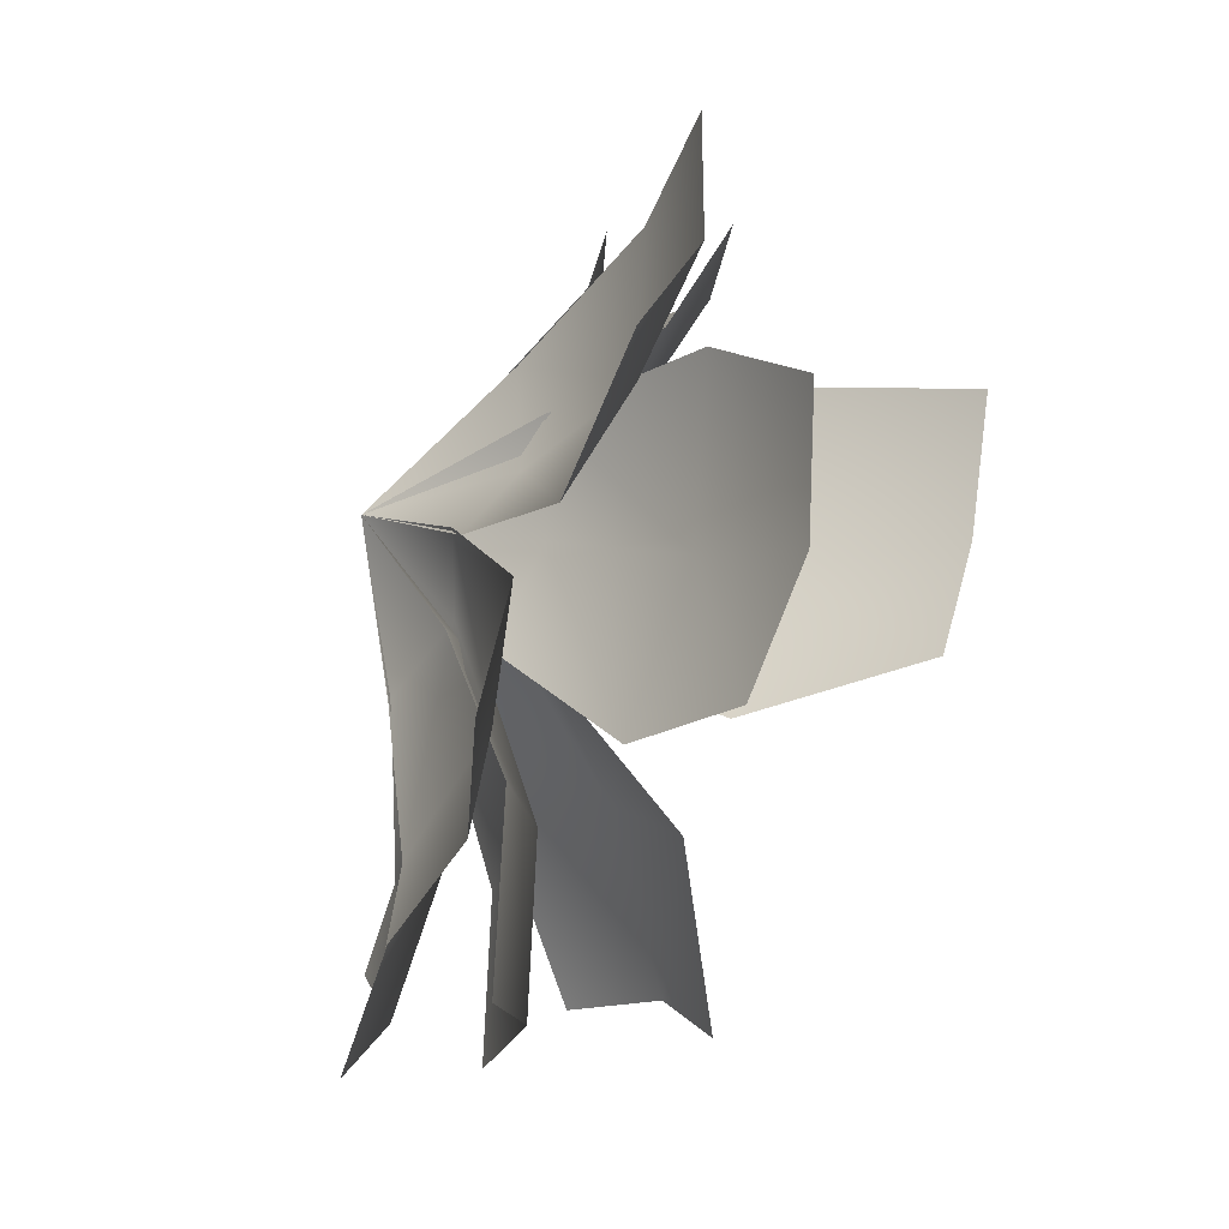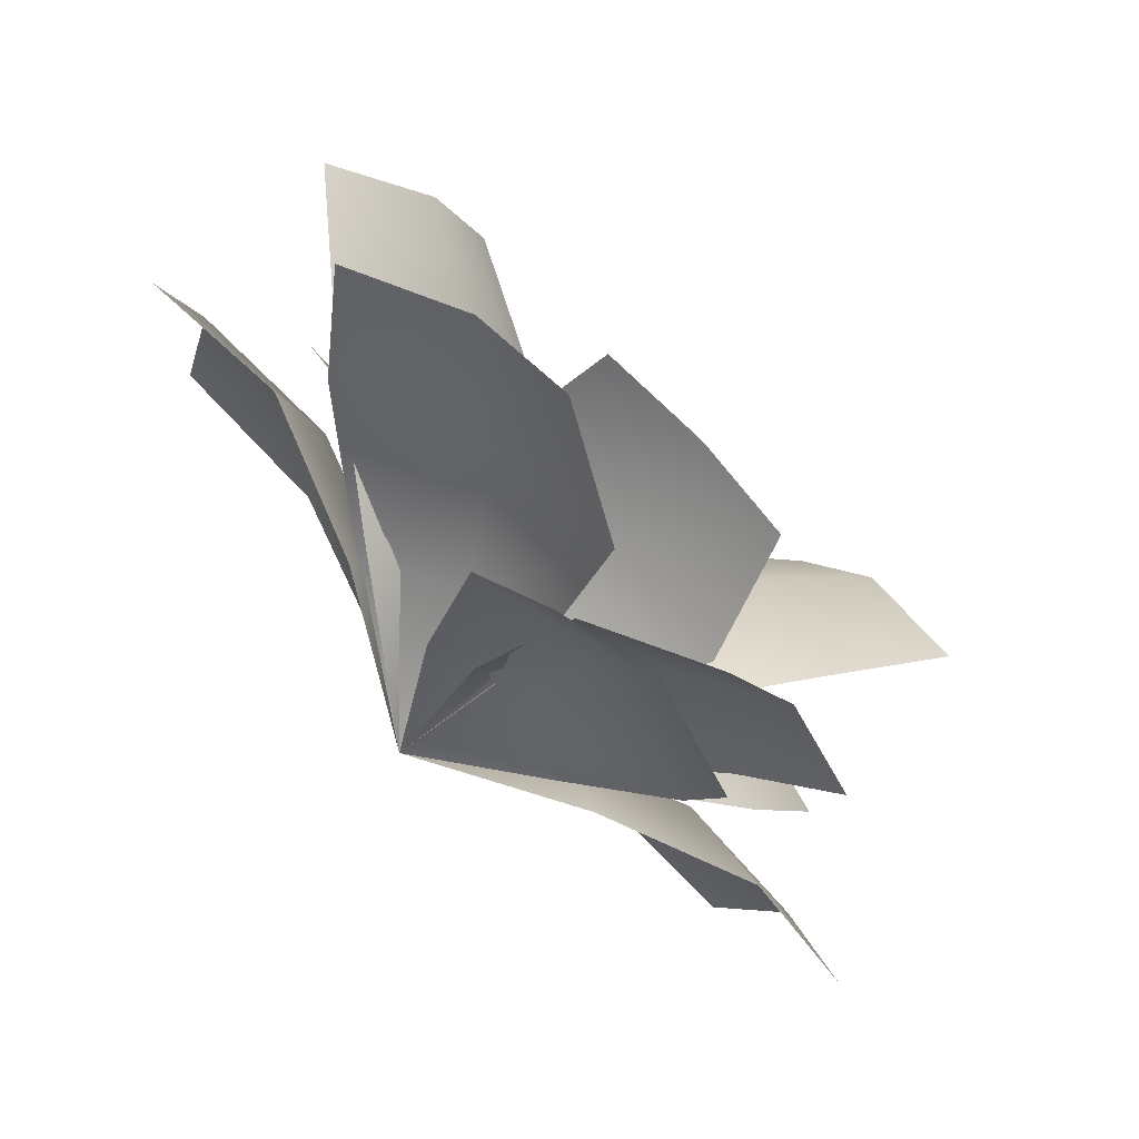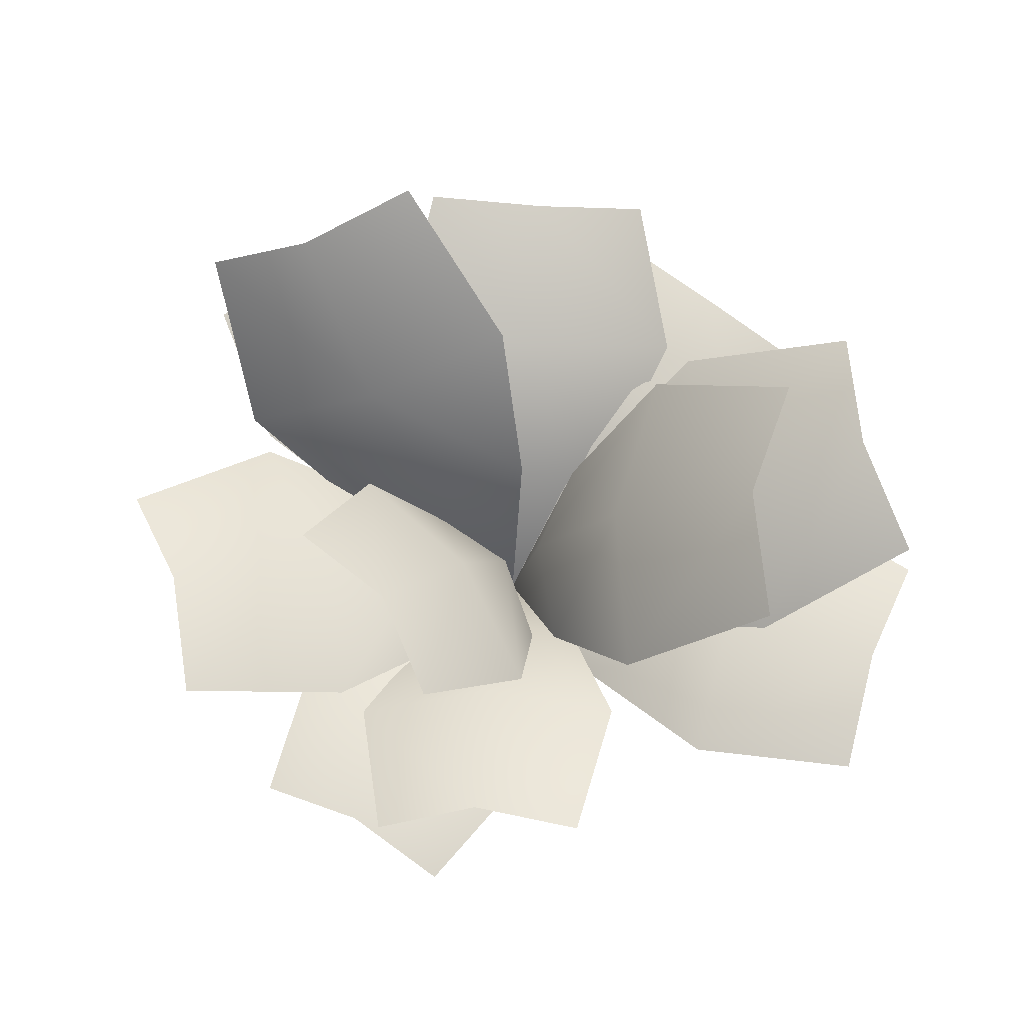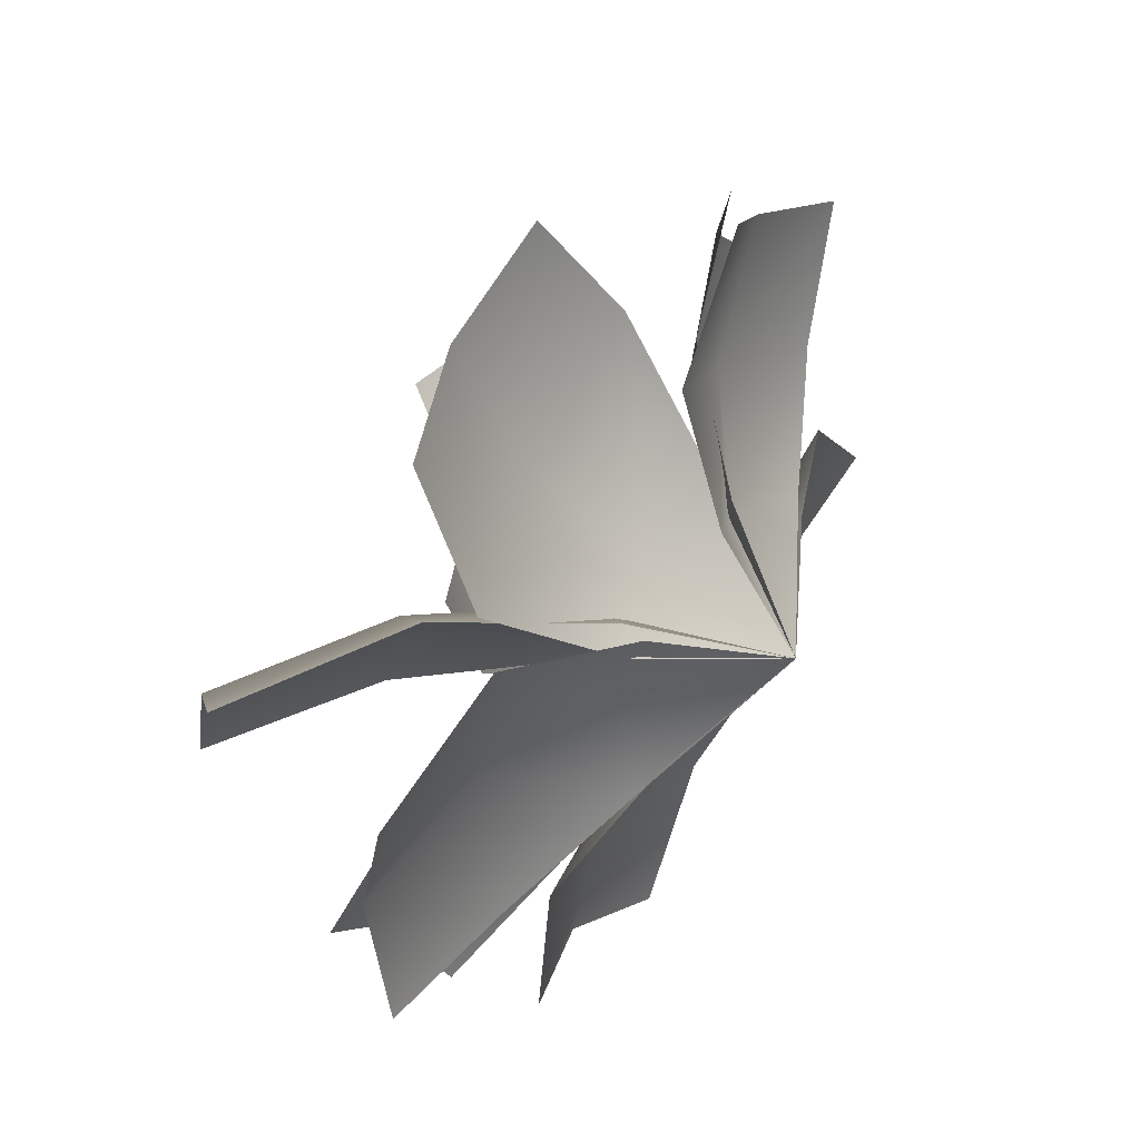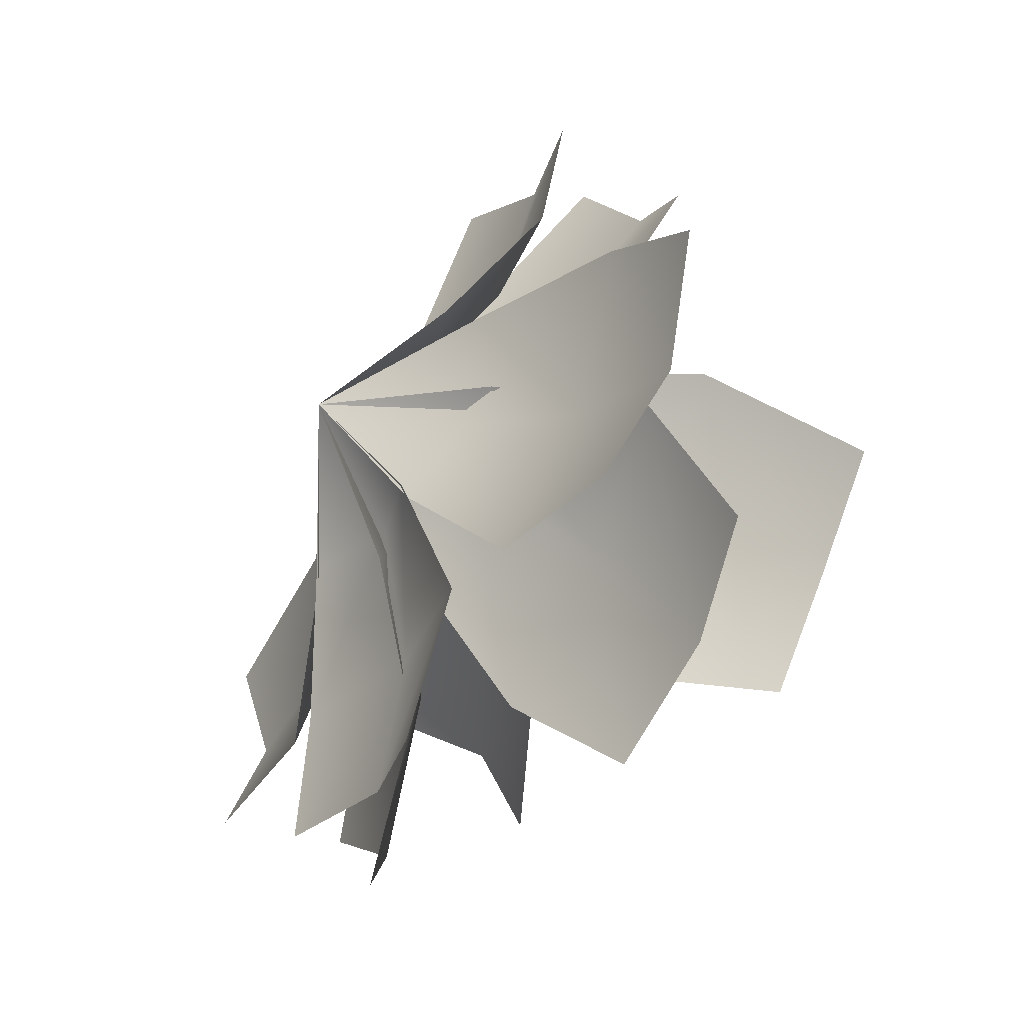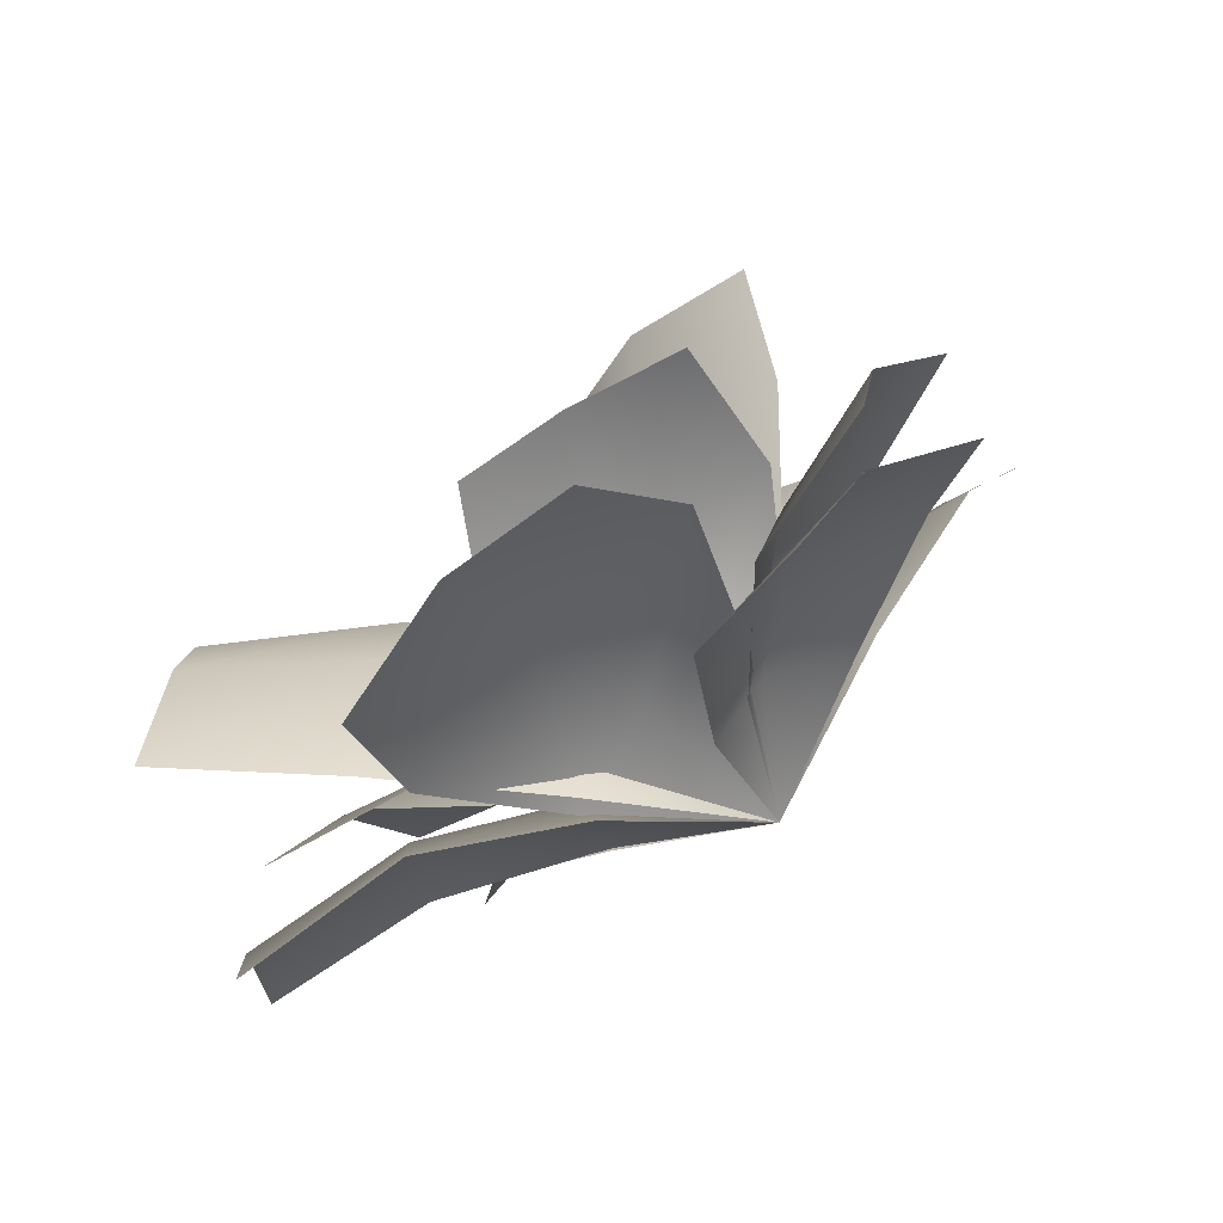
<metadata>
{"format":"obj","ext":"obj","renderer":"f3d","projection":"perspective","resolution":1024,"background":"white","views":[{"elev":-76.3,"azim":69.8,"up":"+Z"},{"elev":74.5,"azim":43.3,"up":"+Z"},{"elev":69.0,"azim":56.0,"up":"+Y"},{"elev":45.3,"azim":-58.7,"up":"+Z"},{"elev":-54.9,"azim":57.9,"up":"+Z"},{"elev":77.8,"azim":-36.1,"up":"+Z"}]}
</metadata>
<code>
o polySurface1086_Untitled.005
v -0.5391 0.1759 0.1509
v -0.3375 0.1711 0.1952
v -0.1629 0.09977 0.1216
v -0.5236 0.2139 0
v -0.3219 0.2091 0
v -0.1474 0.1378 0
v 0 0 0
v -0.5391 0.1759 -0.1509
v -0.3375 0.1711 -0.1952
v -0.1629 0.09977 -0.1216
v -0.2835 0.1595 -0.4211
v -0.2641 0.1551 -0.2349
v -0.151 0.09047 -0.1056
v -0.1491 0.194 -0.4508
v -0.09168 0.1896 -0.2771
v -0.04197 0.1249 -0.1269
v 0 0 0
v -0.02361 0.1595 -0.5071
v 0.07193 0.1551 -0.3461
v 0.05826 0.09047 -0.1749
v 0.3428 0.1759 -0.4427
v 0.1545 0.1711 -0.3579
v 0.05828 0.09977 -0.1947
v 0.4203 0.2139 -0.3123
v 0.2584 0.2091 -0.192
v 0.1183 0.1378 -0.0879
v 0 0 -0
v 0.5228 0.1759 -0.2004
v 0.3873 0.1711 -0.04455
v 0.2033 0.09977 0.000431
v 0.3289 0.1507 0.3492
v 0.2823 0.1466 0.1785
v 0.1571 0.08549 0.07533
v 0.2082 0.1833 0.3975
v 0.128 0.1791 0.2444
v 0.05861 0.118 0.1119
v 0 0 0
v 0.09981 0.1507 0.4693
v -0.01398 0.1466 0.3338
v -0.0275 0.08549 0.172
v -0.03133 0.3082 0.4984
v 0.07284 0.2646 0.3255
v 0.06022 0.1478 0.1607
v -0.172 0.3226 0.4316
v -0.1099 0.2733 0.2461
v -0.05257 0.1658 0.1022
v 0 0 0
v -0.3182 0.2703 0.4124
v -0.2981 0.2155 0.2143
v -0.1708 0.1172 0.09141
v -0.4667 0.3082 -0.1777
v -0.3325 0.2646 -0.02693
v -0.1713 0.1478 0.009888
v -0.3612 0.3226 -0.2923
v -0.2024 0.2733 -0.1779
v -0.08204 0.1658 -0.08051
v 0 0 -0
v -0.2996 0.2703 -0.4262
v -0.1163 0.2155 -0.3483
v -0.03666 0.1172 -0.1902
v 0.06942 0.3791 -0.5031
v -0.04935 0.3088 -0.33
v -0.049 0.1691 -0.1632
v 0.2053 0.3914 -0.4266
v 0.1278 0.3155 -0.2386
v 0.0594 0.185 -0.09644
v 0 0 -0
v 0.3514 0.3412 -0.4023
v 0.3153 0.2598 -0.1996
v 0.1781 0.1386 -0.08198
v 0.4021 0.2694 0.1699
v 0.2896 0.2312 0.03399
v 0.1499 0.1292 -0.003242
v 0.3063 0.282 0.2667
v 0.1712 0.2389 0.1618
v 0.06913 0.1449 0.07292
v 0 0 0
v 0.2483 0.2363 0.3817
v 0.09062 0.1883 0.3079
v 0.02603 0.1024 0.1673
v 0.1751 0.4095 0.2545
v 0.1982 0.2912 0.1201
v 0.1197 0.1505 0.04701
v 0.04306 0.4354 0.2303
v 0.02757 0.3197 0.09814
v 0.01322 0.1746 0.02136
v 0 0 0
v -0.0877 0.4276 0.2695
v -0.1417 0.3145 0.1395
v -0.09197 0.165 0.05907
v 0.1353 0.5593 -0.3311
v -0.01297 0.4064 -0.2419
v -0.033 0.212 -0.1259
v 0.2267 0.5683 -0.2053
v 0.1118 0.4124 -0.08745
v 0.03621 0.223 -0.01903
v 0 0 0
v 0.3631 0.5389 -0.1358
v 0.2815 0.3801 0.01059
v 0.1504 0.1956 0.03138
v -0.501 0.4072 0.1546
v -0.3324 0.2607 0.2131
v -0.1653 0.1279 0.1348
v -0.4158 0.4905 0.05427
v -0.2301 0.3625 0.07656
v -0.09147 0.199 0.05847
v 0 0 0
v -0.3845 0.5333 -0.09223
v -0.1817 0.4237 -0.1061
v -0.0715 0.2295 -0.06402
f 1 2 5 4
f 2 3 6 5
f 3 7 6
f 4 5 9 8
f 5 6 10 9
f 6 7 10
f 11 12 15 14
f 12 13 16 15
f 13 17 16
f 14 15 19 18
f 15 16 20 19
f 16 17 20
f 21 22 25 24
f 22 23 26 25
f 23 27 26
f 24 25 29 28
f 25 26 30 29
f 26 27 30
f 31 32 35 34
f 32 33 36 35
f 33 37 36
f 34 35 39 38
f 35 36 40 39
f 36 37 40
f 41 42 45 44
f 42 43 46 45
f 43 47 46
f 44 45 49 48
f 45 46 50 49
f 46 47 50
f 51 52 55 54
f 52 53 56 55
f 53 57 56
f 54 55 59 58
f 55 56 60 59
f 56 57 60
f 61 62 65 64
f 62 63 66 65
f 63 67 66
f 64 65 69 68
f 65 66 70 69
f 66 67 70
f 71 72 75 74
f 72 73 76 75
f 73 77 76
f 74 75 79 78
f 75 76 80 79
f 76 77 80
f 81 82 85 84
f 82 83 86 85
f 83 87 86
f 84 85 89 88
f 85 86 90 89
f 86 87 90
f 91 92 95 94
f 92 93 96 95
f 93 97 96
f 94 95 99 98
f 95 96 100 99
f 96 97 100
f 101 102 105 104
f 102 103 106 105
f 103 107 106
f 104 105 109 108
f 105 106 110 109
f 106 107 110

</code>
